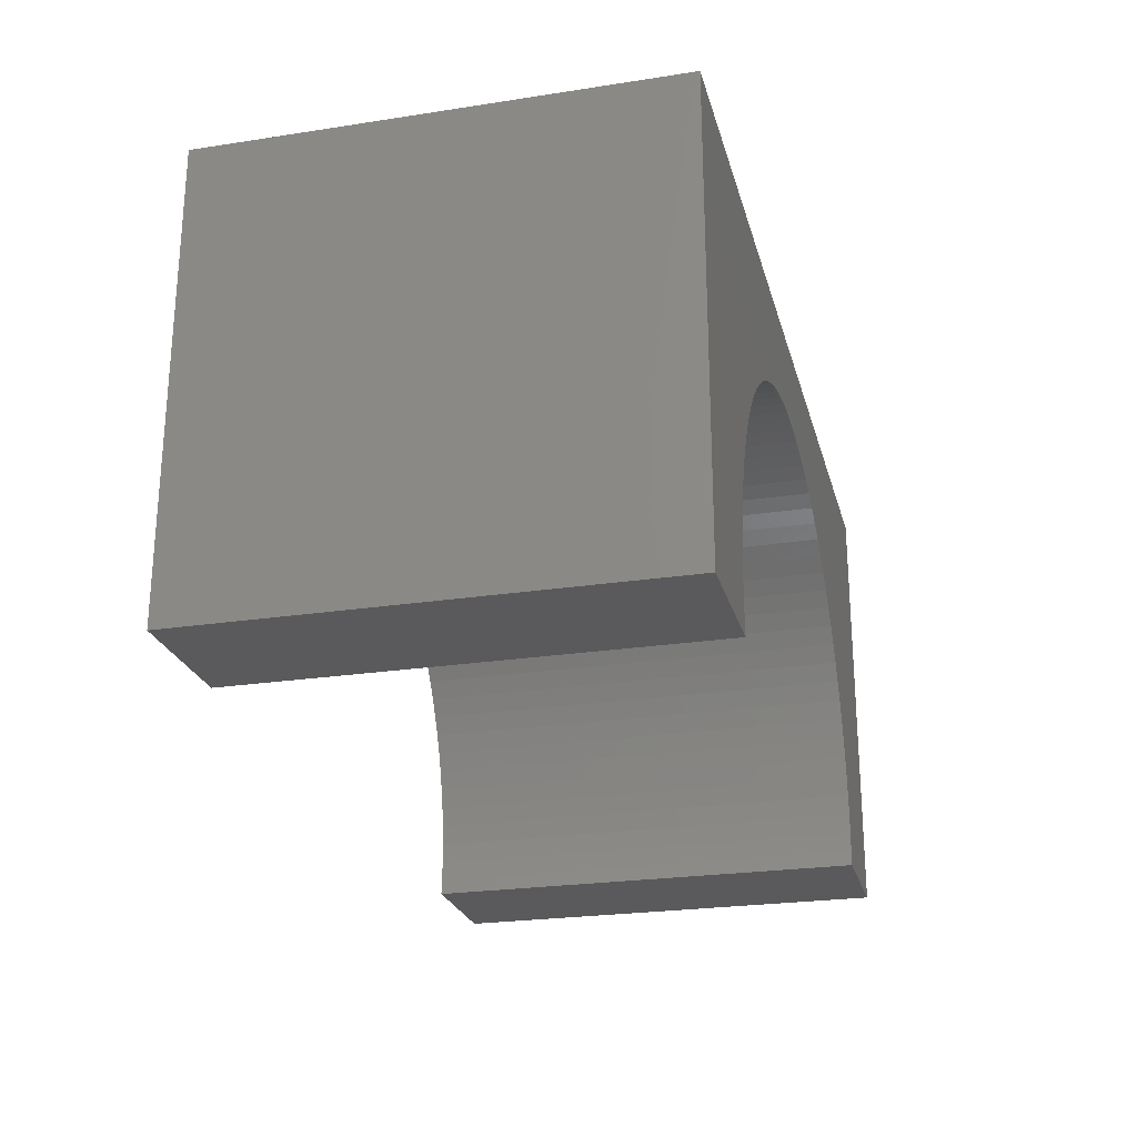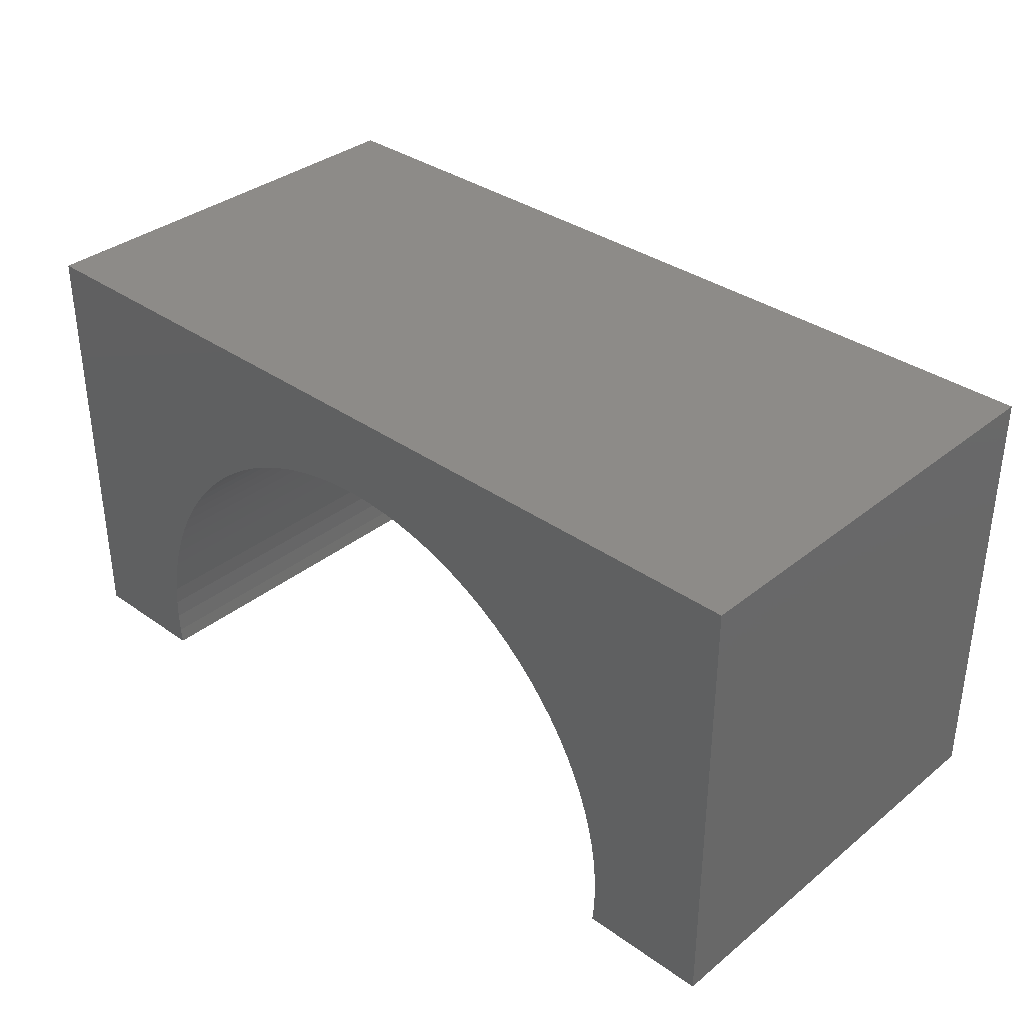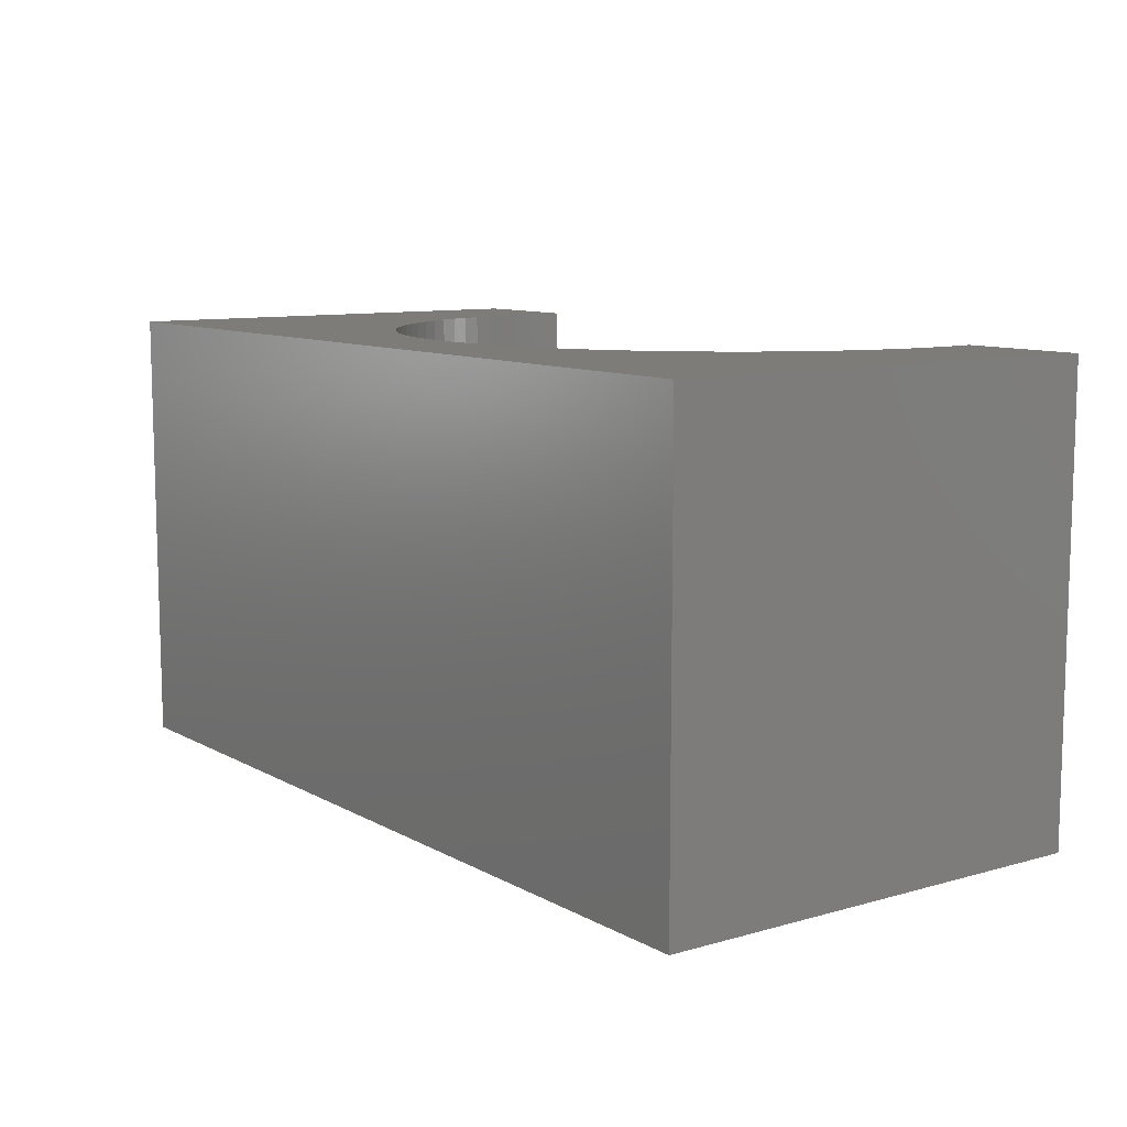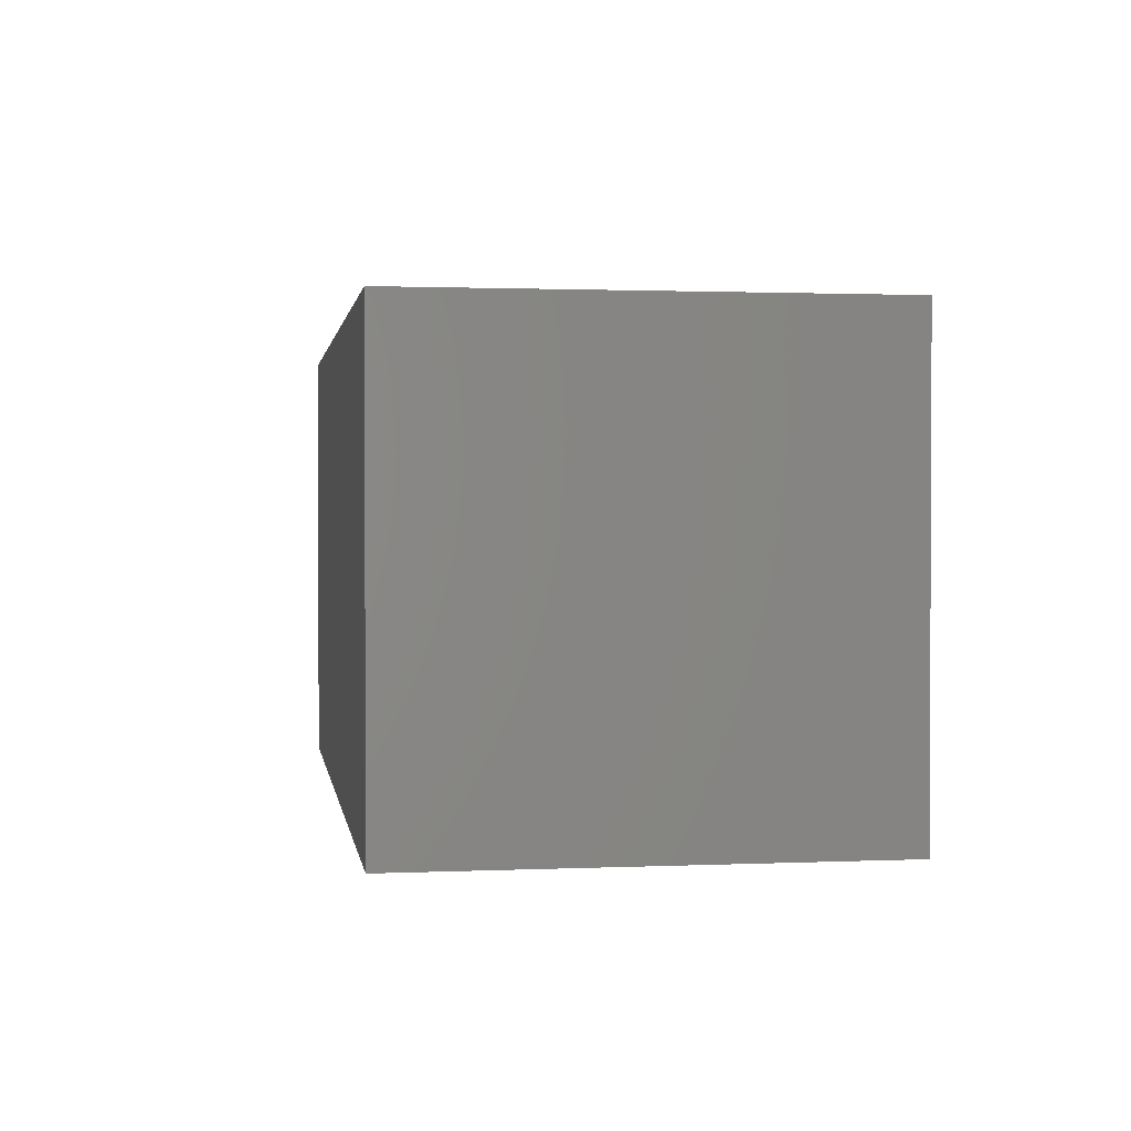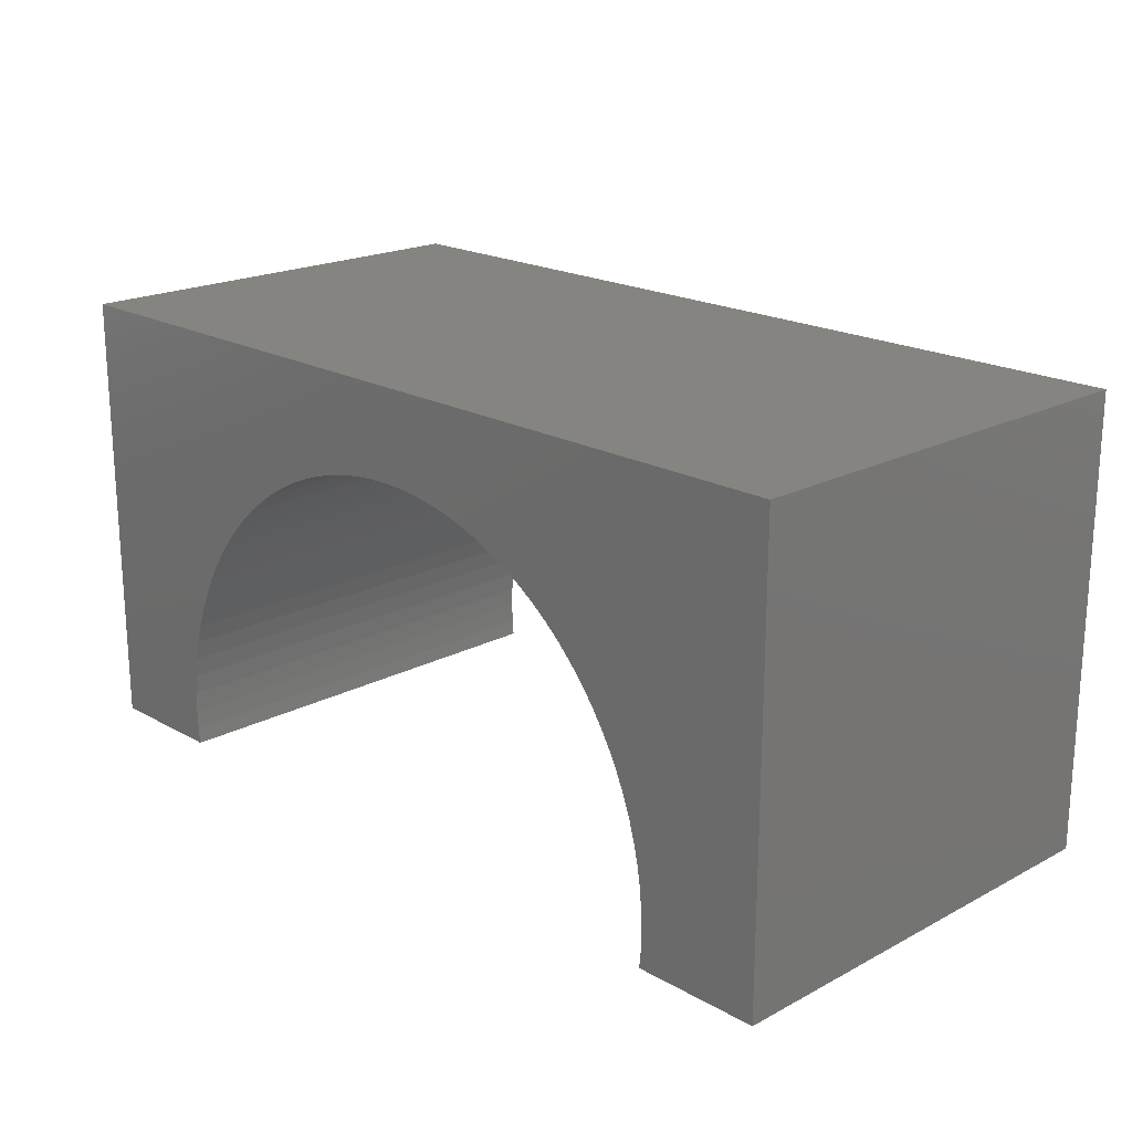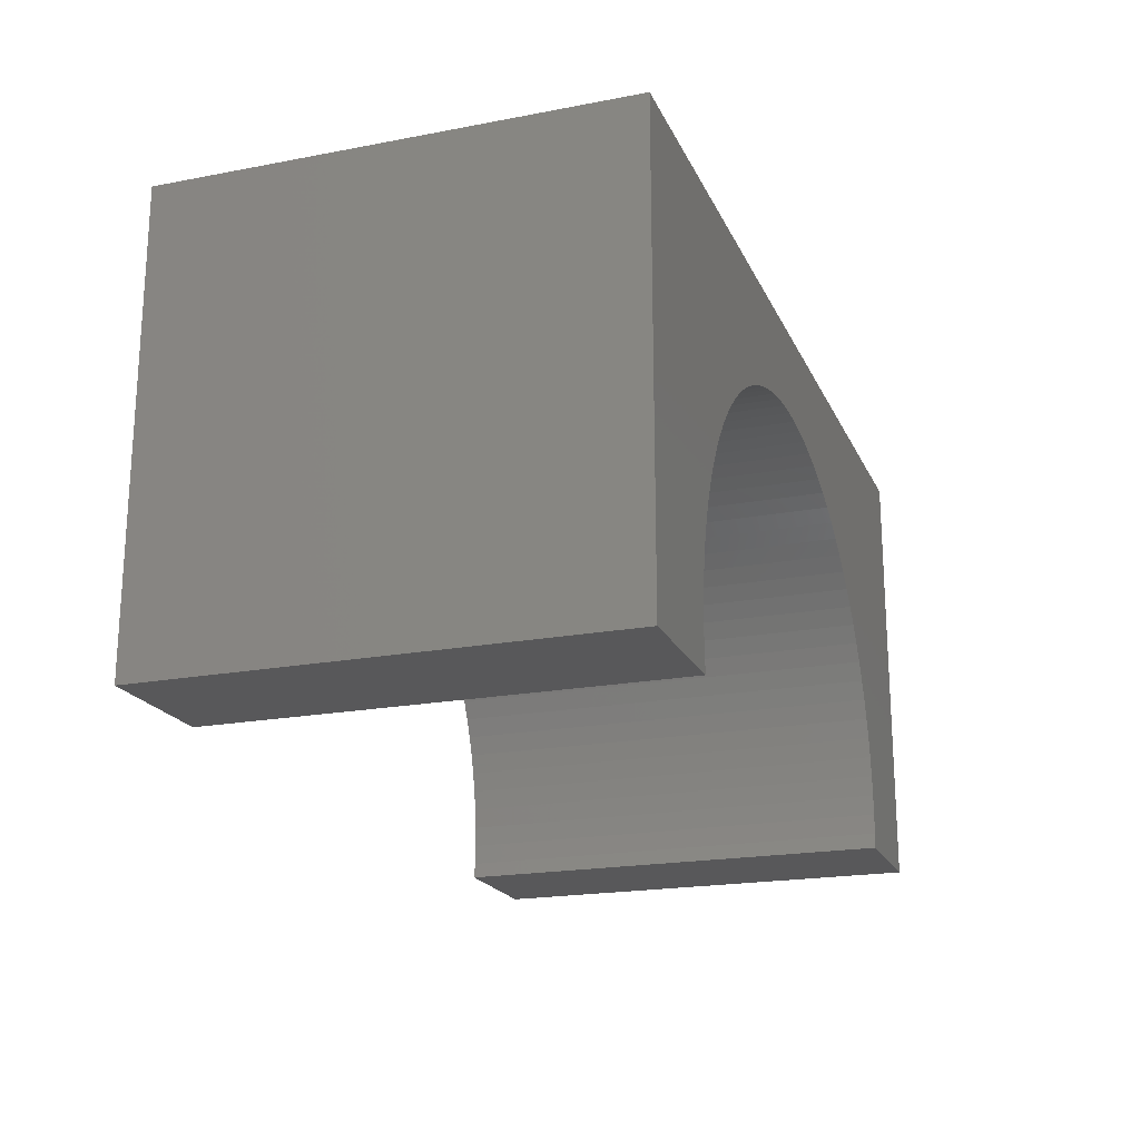
<metadata>
{"format":"stl","ext":"stl","renderer":"f3d","projection":"perspective","resolution":1024,"background":"white","views":[{"elev":-24.3,"azim":104.2,"up":"+Z"},{"elev":34.9,"azim":43.3,"up":"+Z"},{"elev":9.8,"azim":54.0,"up":"+Y"},{"elev":1.4,"azim":81.2,"up":"+Y"},{"elev":19.8,"azim":-134.1,"up":"+Z"},{"elev":-20.0,"azim":-70.7,"up":"+Z"}]}
</metadata>
<code>
# stl→obj: 118 verts, 232 faces
v -5 -2.5 -2.5
v -5 2.5 2.5
v -5 2.5 -2.5
v -5 -2.5 2.5
v 5 -2.5 2.5
v 5 2.5 2.5
v 5 2.5 -2.5
v 5 -2.5 -2.5
v 0 2.5 1.5
v 0.226 2.5 1.493
v 0.4512 2.5 1.472
v 0.6746 2.5 1.436
v 0.8953 2.5 1.387
v 1.112 2.5 1.324
v 1.325 2.5 1.247
v 1.533 2.5 1.157
v 1.734 2.5 1.055
v 1.929 2.5 0.9396
v 2.116 2.5 0.8125
v 2.295 2.5 0.6738
v 2.464 2.5 0.5243
v 2.624 2.5 0.3644
v 2.774 2.5 0.1947
v 2.912 2.5 0.01603
v 3.04 2.5 -0.171
v 3.155 2.5 -0.3657
v 3.257 2.5 -0.5672
v 3.347 2.5 -0.7748
v 3.424 2.5 -0.9875
v 3.487 2.5 -1.205
v 3.536 2.5 -1.425
v 3.572 2.5 -1.649
v 3.593 2.5 -1.874
v 3.6 2.5 -2.1
v 3.593 2.5 -2.326
v 3.576 2.5 -2.5
v -0.226 2.5 1.493
v -0.4512 2.5 1.472
v -0.6746 2.5 1.436
v -0.8953 2.5 1.387
v -1.112 2.5 1.324
v -1.325 2.5 1.247
v -1.533 2.5 1.157
v -1.734 2.5 1.055
v -1.929 2.5 0.9396
v -2.116 2.5 0.8125
v -2.295 2.5 0.6738
v -2.464 2.5 0.5243
v -2.624 2.5 0.3644
v -2.774 2.5 0.1947
v -2.912 2.5 0.01603
v -3.04 2.5 -0.171
v -3.155 2.5 -0.3657
v -3.257 2.5 -0.5672
v -3.347 2.5 -0.7748
v -3.424 2.5 -0.9875
v -3.487 2.5 -1.205
v -3.536 2.5 -1.425
v -3.572 2.5 -1.649
v -3.593 2.5 -1.874
v -3.6 2.5 -2.1
v -3.593 2.5 -2.326
v -3.576 2.5 -2.5
v -3.576 -2.5 -2.5
v 3.576 -2.5 -2.5
v 0 -2.5 1.5
v -0.226 -2.5 1.493
v -0.4512 -2.5 1.472
v -0.6746 -2.5 1.436
v -0.8953 -2.5 1.387
v -1.112 -2.5 1.324
v -1.325 -2.5 1.247
v -1.533 -2.5 1.157
v -1.734 -2.5 1.055
v -1.929 -2.5 0.9396
v -2.116 -2.5 0.8125
v -2.295 -2.5 0.6738
v -2.464 -2.5 0.5243
v -2.624 -2.5 0.3644
v -2.774 -2.5 0.1947
v -2.912 -2.5 0.01603
v -3.04 -2.5 -0.171
v -3.155 -2.5 -0.3657
v -3.257 -2.5 -0.5672
v -3.347 -2.5 -0.7748
v -3.424 -2.5 -0.9875
v -3.487 -2.5 -1.205
v -3.536 -2.5 -1.425
v -3.572 -2.5 -1.649
v -3.593 -2.5 -1.874
v -3.6 -2.5 -2.1
v -3.593 -2.5 -2.326
v 0.226 -2.5 1.493
v 0.4512 -2.5 1.472
v 0.6746 -2.5 1.436
v 0.8953 -2.5 1.387
v 1.112 -2.5 1.324
v 1.325 -2.5 1.247
v 1.533 -2.5 1.157
v 1.734 -2.5 1.055
v 1.929 -2.5 0.9396
v 2.116 -2.5 0.8125
v 2.295 -2.5 0.6738
v 2.464 -2.5 0.5243
v 2.624 -2.5 0.3644
v 2.774 -2.5 0.1947
v 2.912 -2.5 0.01603
v 3.04 -2.5 -0.171
v 3.155 -2.5 -0.3657
v 3.257 -2.5 -0.5672
v 3.347 -2.5 -0.7748
v 3.424 -2.5 -0.9875
v 3.487 -2.5 -1.205
v 3.536 -2.5 -1.425
v 3.572 -2.5 -1.649
v 3.593 -2.5 -1.874
v 3.6 -2.5 -2.1
v 3.593 -2.5 -2.326
f 1 2 3
f 2 1 4
f 2 5 6
f 5 2 4
f 5 7 6
f 7 5 8
f 6 9 2
f 6 10 9
f 6 11 10
f 6 12 11
f 6 13 12
f 6 14 13
f 6 15 14
f 6 16 15
f 6 17 16
f 6 18 17
f 6 19 18
f 6 20 19
f 6 21 20
f 6 22 21
f 6 23 22
f 6 24 23
f 6 25 24
f 6 26 25
f 6 27 26
f 6 28 27
f 6 29 28
f 7 29 6
f 29 7 30
f 30 7 31
f 31 7 32
f 32 7 33
f 33 7 34
f 34 7 35
f 35 7 36
f 37 2 9
f 38 2 37
f 39 2 38
f 40 2 39
f 41 2 40
f 42 2 41
f 43 2 42
f 44 2 43
f 45 2 44
f 46 2 45
f 47 2 46
f 48 2 47
f 49 2 48
f 50 2 49
f 51 2 50
f 52 2 51
f 53 2 52
f 54 2 53
f 55 2 54
f 56 2 55
f 3 56 57
f 3 57 58
f 3 58 59
f 3 59 60
f 3 60 61
f 3 61 62
f 3 62 63
f 56 3 2
f 1 63 64
f 63 1 3
f 65 7 8
f 7 65 36
f 4 66 5
f 4 67 66
f 4 68 67
f 4 69 68
f 4 70 69
f 4 71 70
f 4 72 71
f 4 73 72
f 4 74 73
f 4 75 74
f 4 76 75
f 4 77 76
f 4 78 77
f 4 79 78
f 4 80 79
f 4 81 80
f 4 82 81
f 4 83 82
f 4 84 83
f 4 85 84
f 4 86 85
f 1 86 4
f 86 1 87
f 87 1 88
f 88 1 89
f 89 1 90
f 90 1 91
f 91 1 92
f 92 1 64
f 93 5 66
f 94 5 93
f 95 5 94
f 96 5 95
f 97 5 96
f 98 5 97
f 99 5 98
f 100 5 99
f 101 5 100
f 102 5 101
f 103 5 102
f 104 5 103
f 105 5 104
f 106 5 105
f 107 5 106
f 108 5 107
f 109 5 108
f 110 5 109
f 111 5 110
f 112 5 111
f 8 112 113
f 8 113 114
f 8 114 115
f 8 115 116
f 8 116 117
f 8 117 118
f 8 118 65
f 112 8 5
f 117 33 34
f 33 117 116
f 116 32 33
f 32 116 115
f 90 61 60
f 61 90 91
f 66 10 93
f 10 66 9
f 104 22 105
f 22 104 21
f 79 48 78
f 48 79 49
f 73 42 72
f 42 73 43
f 111 27 28
f 27 111 110
f 98 16 99
f 16 98 15
f 114 30 31
f 30 114 113
f 113 29 30
f 29 113 112
f 95 13 96
f 13 95 12
f 94 12 95
f 12 94 11
f 101 19 102
f 19 101 18
f 99 17 100
f 17 99 16
f 87 58 57
f 58 87 88
f 81 52 51
f 52 81 82
f 84 55 54
f 55 84 85
f 82 53 52
f 53 82 83
f 76 45 75
f 45 76 46
f 68 37 67
f 37 68 38
f 115 31 32
f 31 115 114
f 107 23 24
f 23 107 106
f 108 24 25
f 24 108 107
f 96 14 97
f 14 96 13
f 93 11 94
f 11 93 10
f 100 18 101
f 18 100 17
f 88 59 58
f 59 88 89
f 83 54 53
f 54 83 84
f 86 57 56
f 57 86 87
f 77 46 76
f 46 77 47
f 74 43 73
f 43 74 44
f 71 40 70
f 40 71 41
f 72 41 71
f 41 72 42
f 70 39 69
f 39 70 40
f 67 9 66
f 9 67 37
f 91 62 61
f 62 91 92
f 112 28 29
f 28 112 111
f 106 22 23
f 22 106 105
f 110 26 27
f 26 110 109
f 109 25 26
f 25 109 108
f 97 15 98
f 15 97 14
f 103 21 104
f 21 103 20
f 102 20 103
f 20 102 19
f 80 51 50
f 51 80 81
f 79 50 49
f 50 79 80
f 85 56 55
f 56 85 86
f 89 60 59
f 60 89 90
f 78 47 77
f 47 78 48
f 75 44 74
f 44 75 45
f 69 38 68
f 38 69 39
f 65 35 36
f 35 65 118
f 118 34 35
f 34 118 117
f 92 63 62
f 63 92 64

</code>
